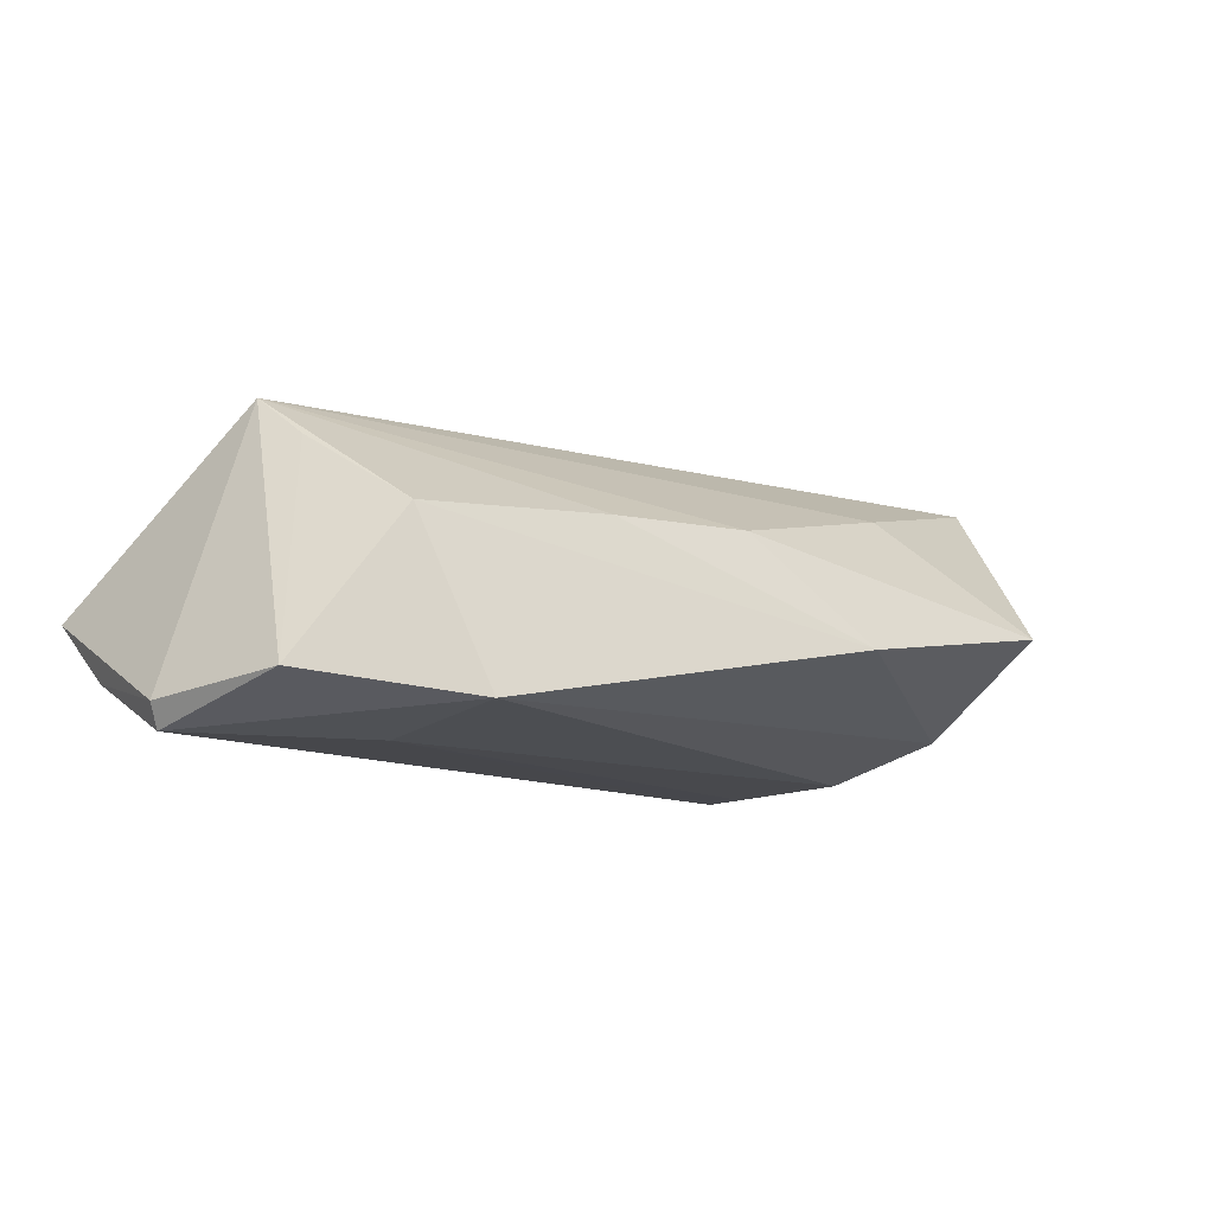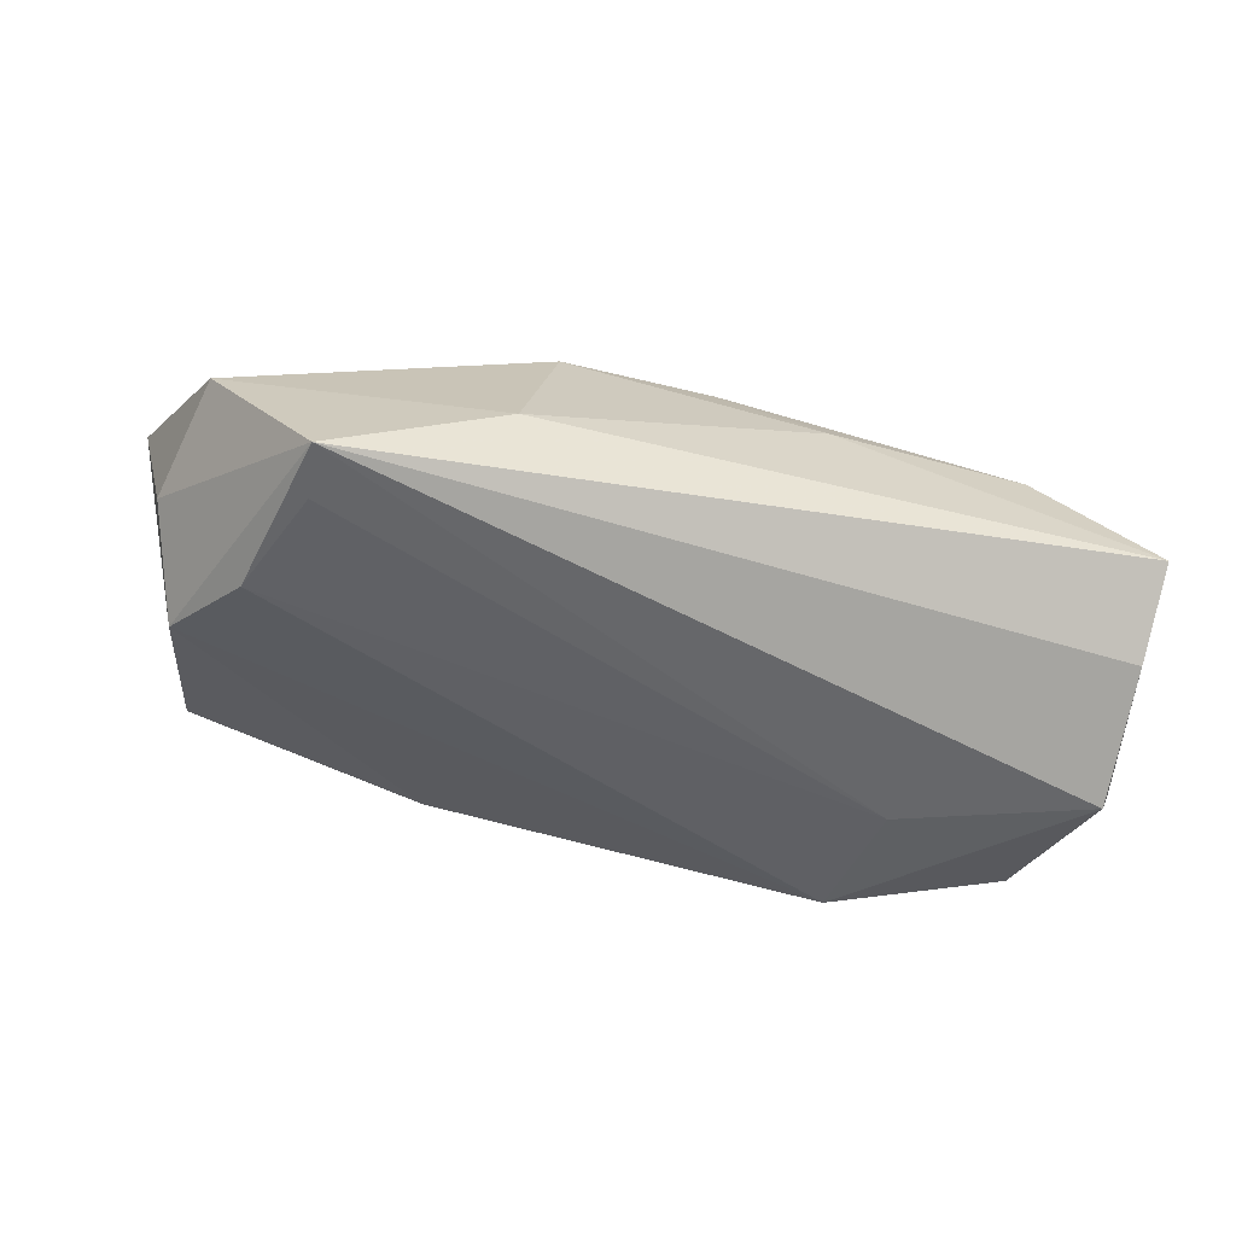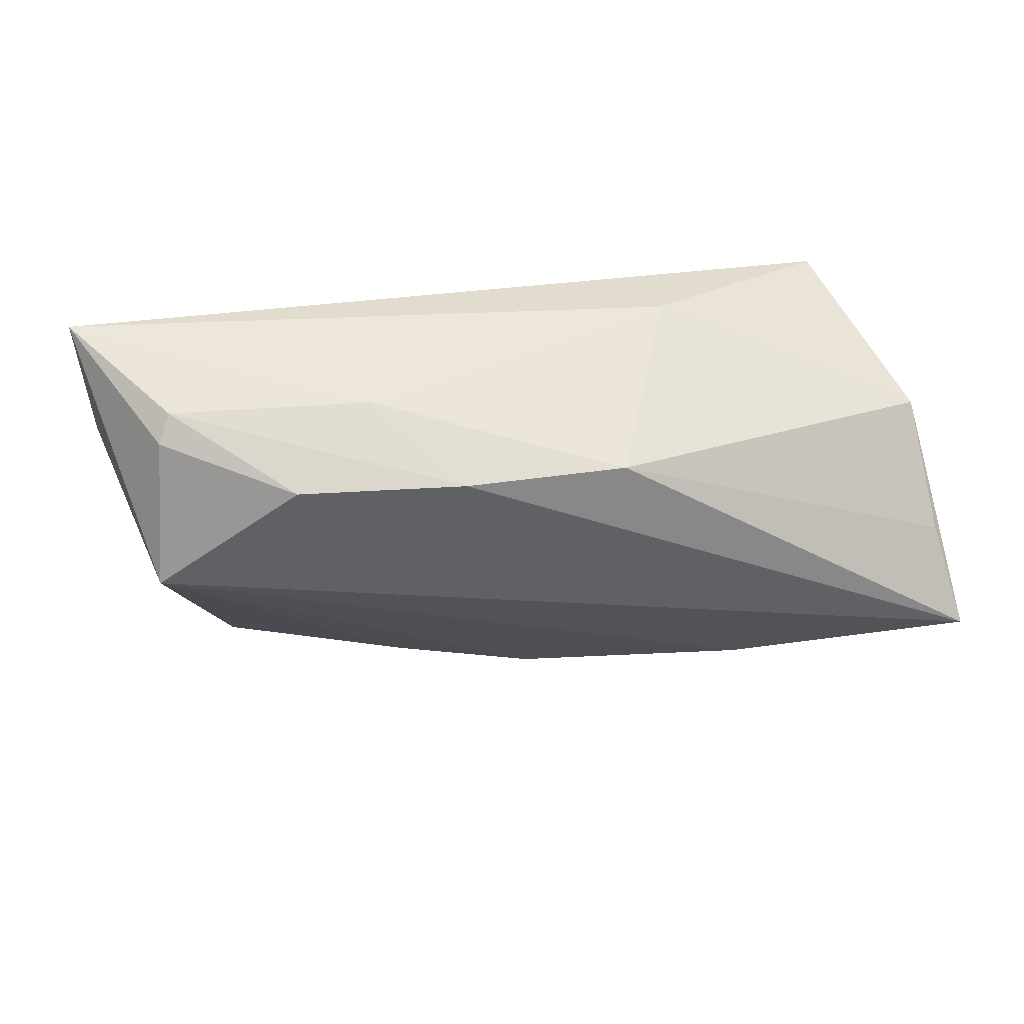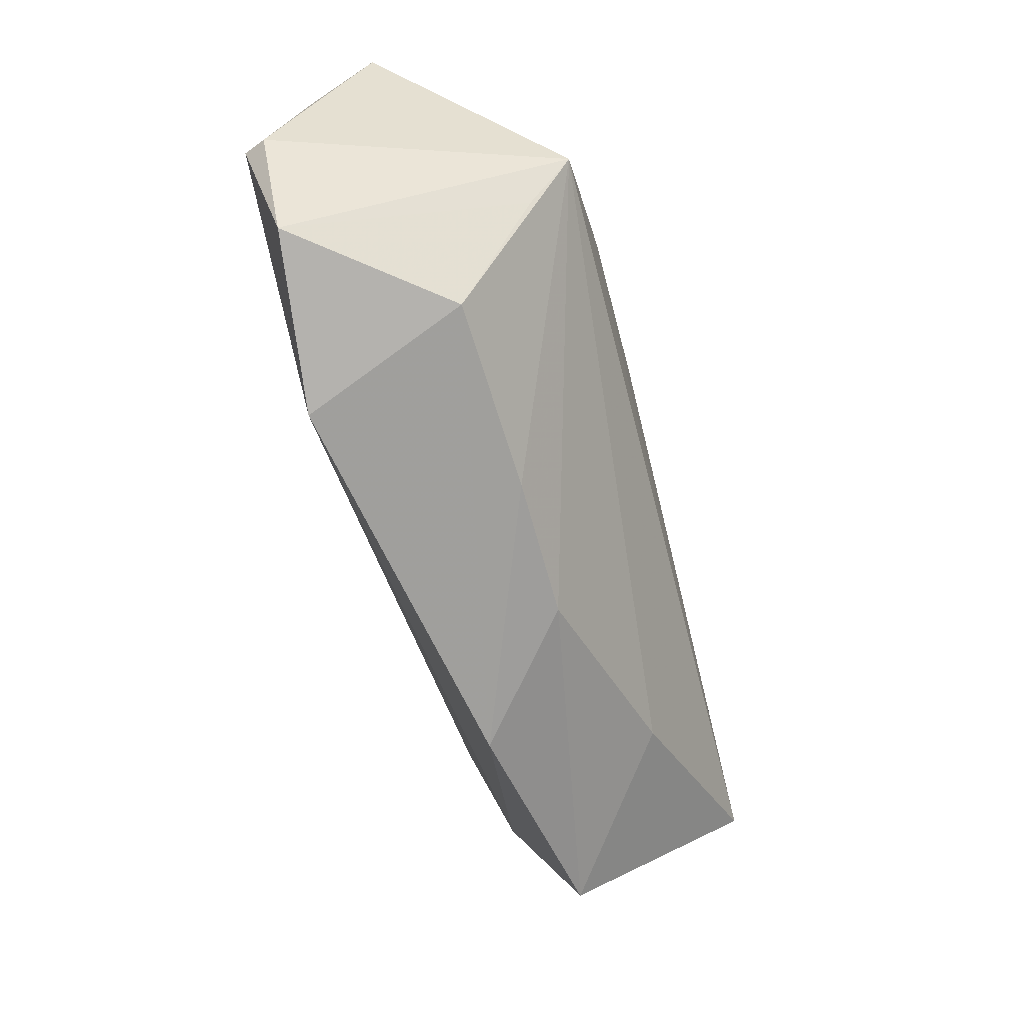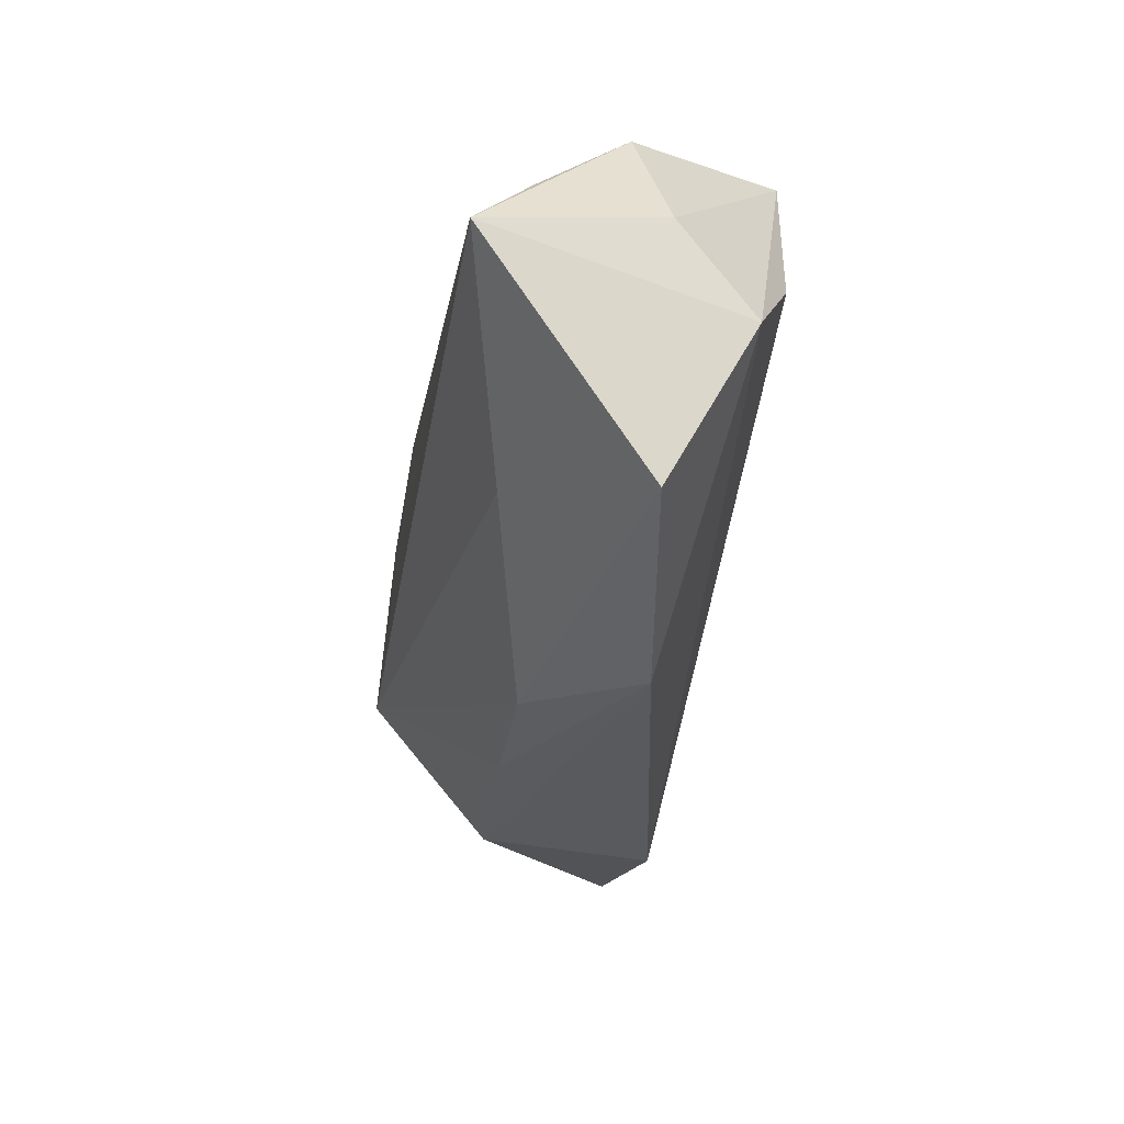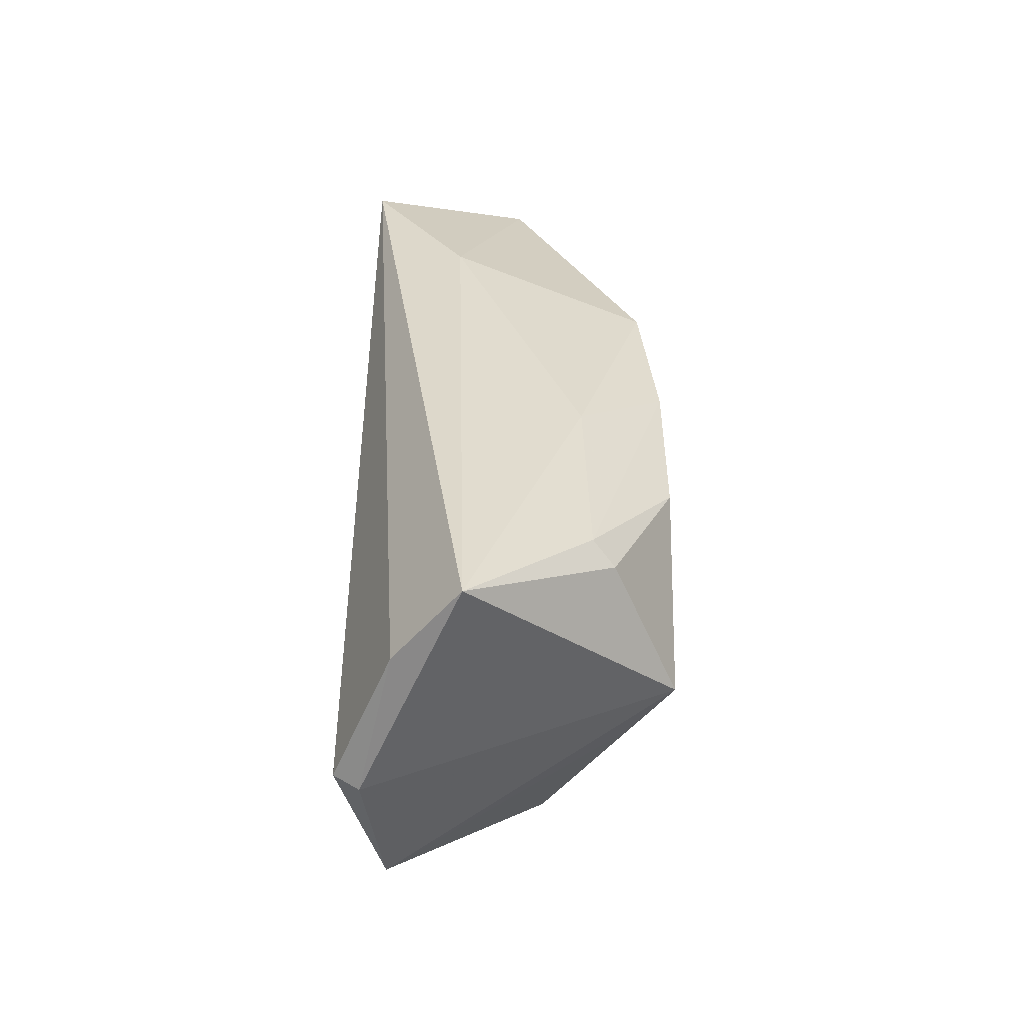
<metadata>
{"format":"obj","ext":"obj","renderer":"f3d","projection":"perspective","resolution":1024,"background":"white","views":[{"elev":-10.7,"azim":-38.6,"up":"+Z"},{"elev":-52.1,"azim":163.6,"up":"+Z"},{"elev":41.9,"azim":-1.3,"up":"+Y"},{"elev":-58.8,"azim":-75.2,"up":"+Y"},{"elev":-38.3,"azim":80.8,"up":"+Y"},{"elev":34.5,"azim":-89.4,"up":"+Y"}]}
</metadata>
<code>
v 0.05609 0.0006347 -0.001921
v 0.05155 -0.009009 -0.01203
v -0.04278 0.02254 0.01087
v 0.05617 0.003235 0.01311
v 0.0171 -0.03276 -0.006088
v 0.03103 -0.01909 0.01346
v -0.04403 0.01964 0.01342
v 0.02025 0.02579 -0.006043
v -0.04364 -0.004974 0.0154
v 0.002353 -0.02703 0.006948
v -0.01767 0.008519 0.02083
v -0.03232 -0.02626 -0.01547
v 0.05969 -0.007119 0.02042
v -0.01752 0.02324 0.01003
v -0.05726 6.262e-05 -0.01828
v -0.05354 -0.01846 -0.01319
v -0.02645 0.01731 0.02067
v 0.0532 0.01558 0.001961
v -0.05687 0.02579 -0.003316
v -0.005482 0.01814 0.02052
v -0.05631 0.01613 -0.0113
v 0.04129 0.02422 -0.01828
v 0.04489 0.00293 -0.01716
v -0.04509 0.002739 0.02091
v 0.04022 0.01711 -0.01821
v -0.01534 -0.02457 0.006724
v 0.04757 -0.03024 -0.001282
v -0.03938 -0.02085 0.005605
v 0.01429 0.01891 0.01835
v -0.03381 -0.008592 -0.01828
v -0.05869 -0.0008476 -0.01525
f 8 22 19
f 22 8 18
f 18 8 29
f 19 22 21
f 22 15 21
f 27 2 13
f 5 2 27
f 27 10 5
f 30 15 22
f 22 25 30
f 13 24 6
f 24 10 6
f 6 27 13
f 10 27 6
f 5 10 26
f 26 10 24
f 4 29 13
f 13 18 4
f 4 18 29
f 1 2 22
f 22 18 1
f 13 2 1
f 1 18 13
f 19 24 7
f 24 17 7
f 19 7 3
f 3 7 17
f 11 24 13
f 11 17 24
f 23 30 25
f 22 2 23
f 23 25 22
f 20 3 17
f 13 29 20
f 20 11 13
f 17 11 20
f 30 23 12
f 15 30 12
f 12 16 15
f 12 2 5
f 12 23 2
f 31 24 19
f 31 16 24
f 15 16 31
f 19 21 31
f 31 21 15
f 14 20 29
f 3 20 14
f 29 8 14
f 14 8 19
f 19 3 14
f 24 16 9
f 16 12 28
f 28 9 16
f 5 26 28
f 28 12 5
f 28 26 24
f 24 9 28

</code>
